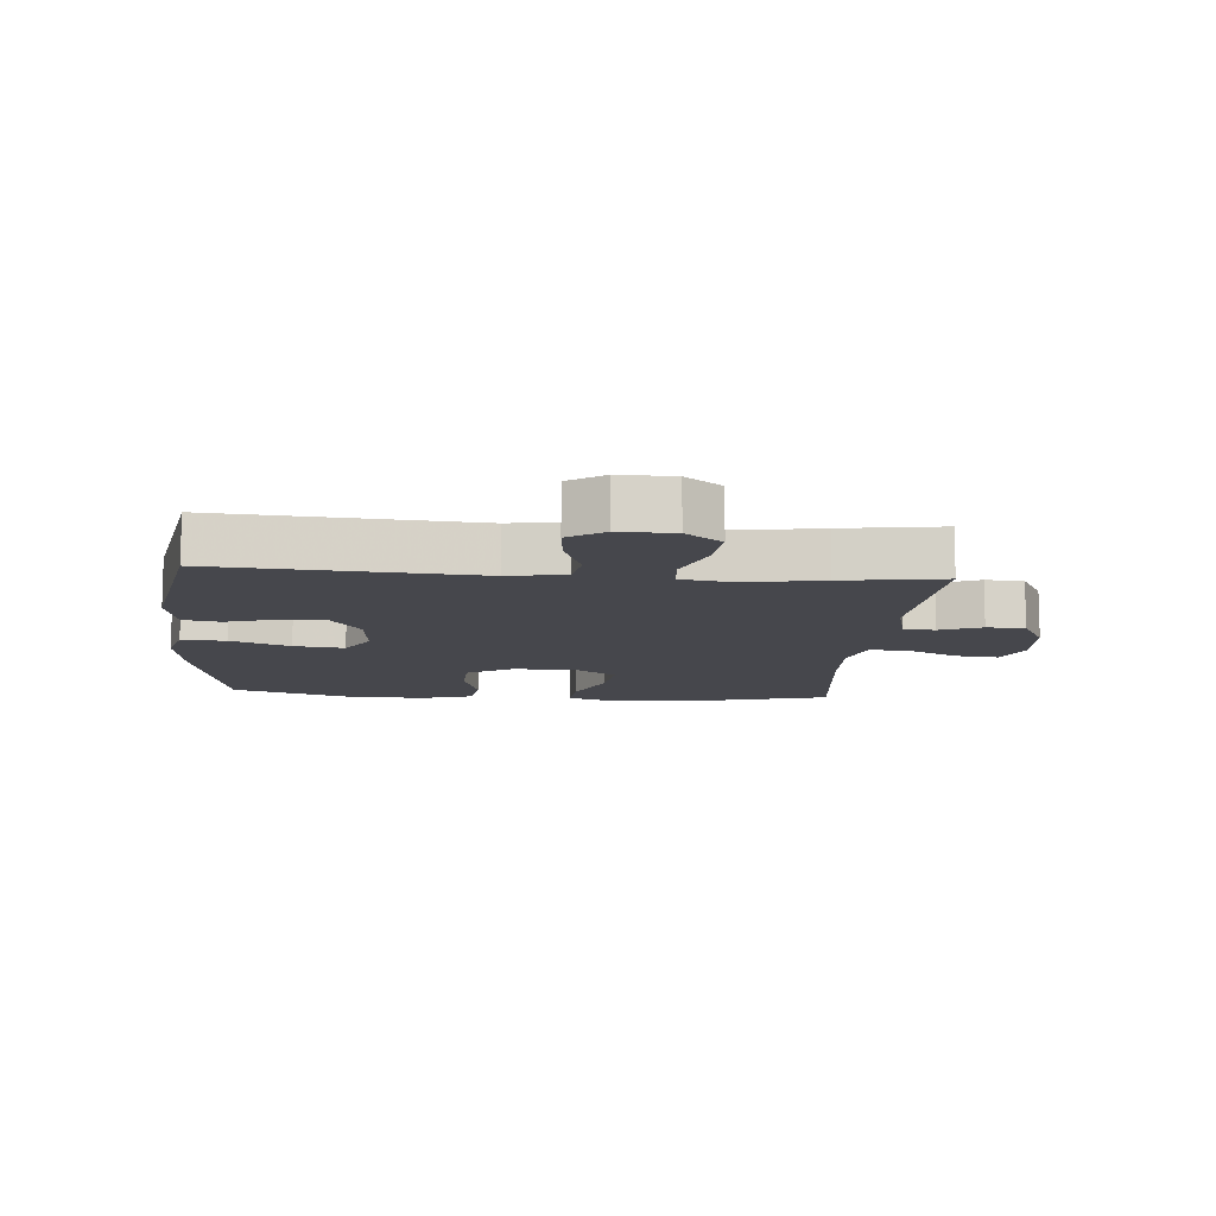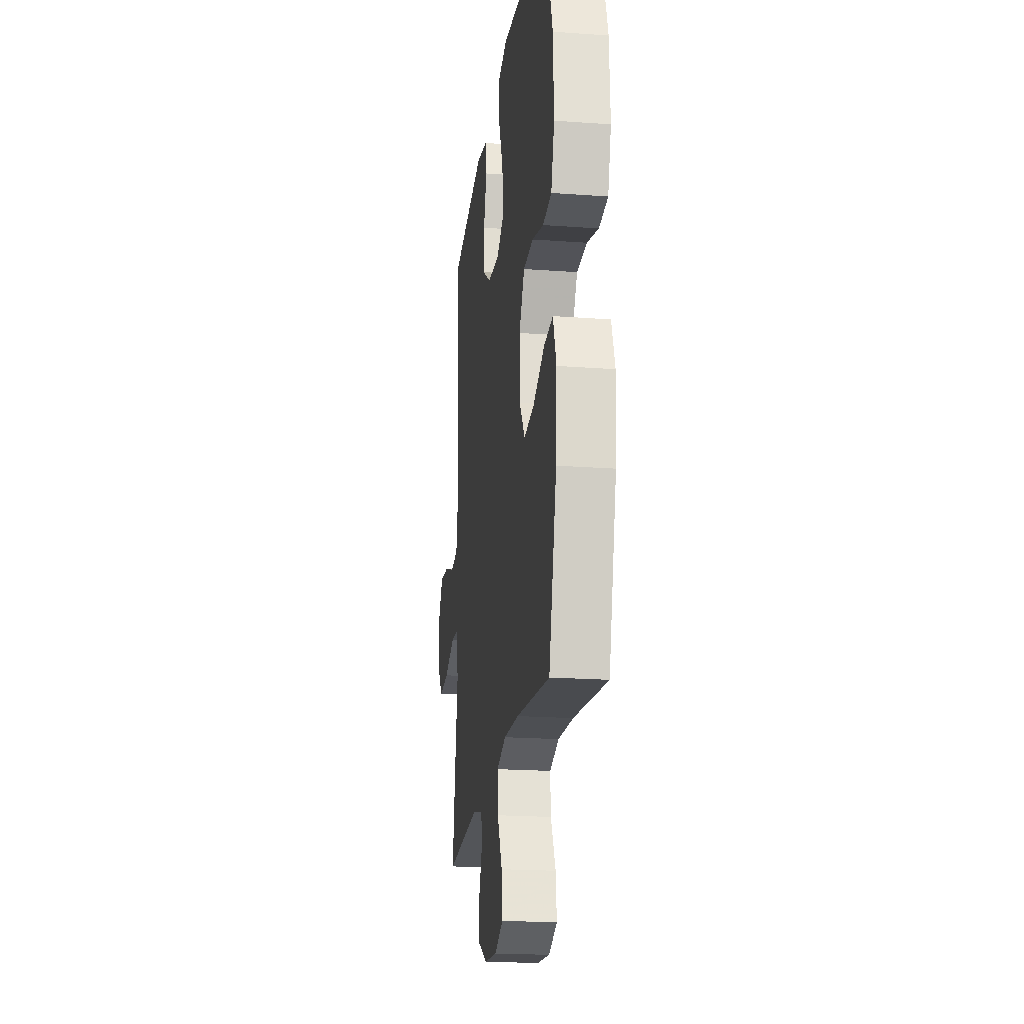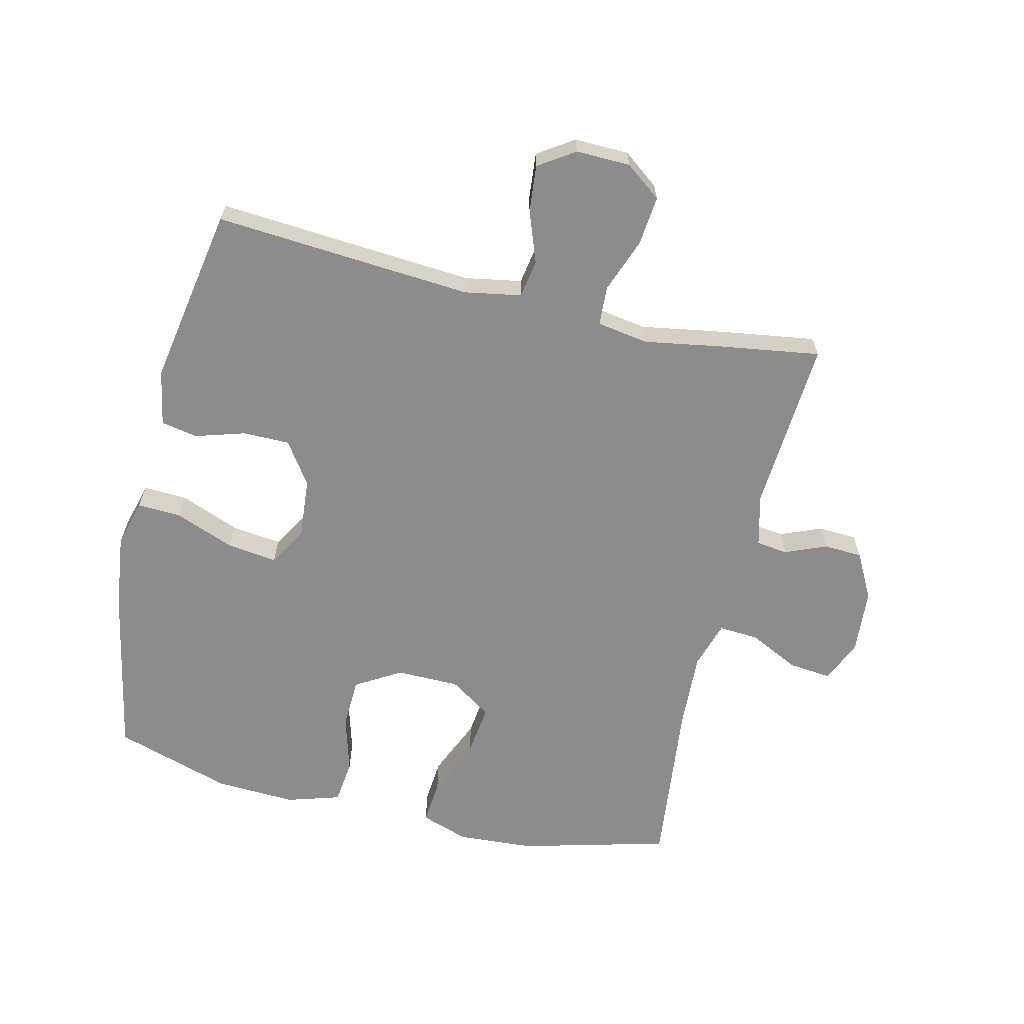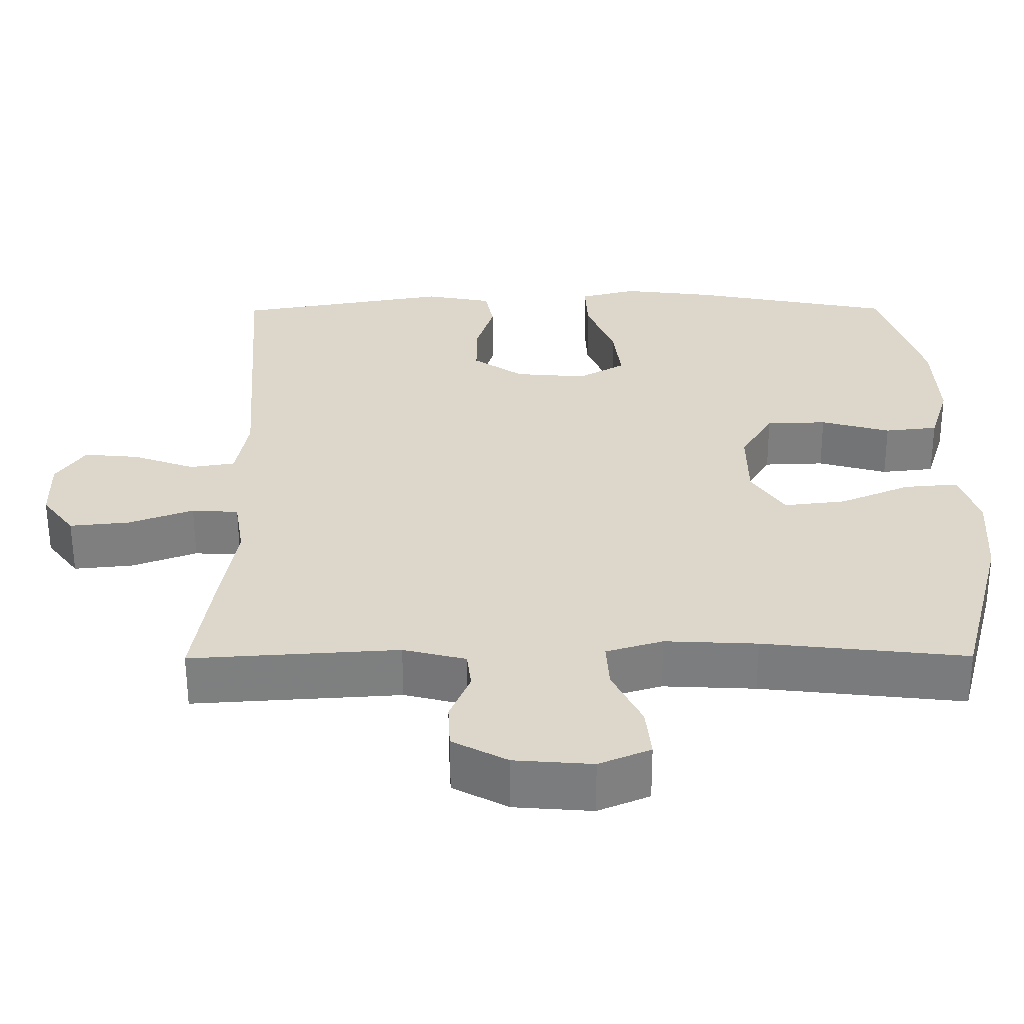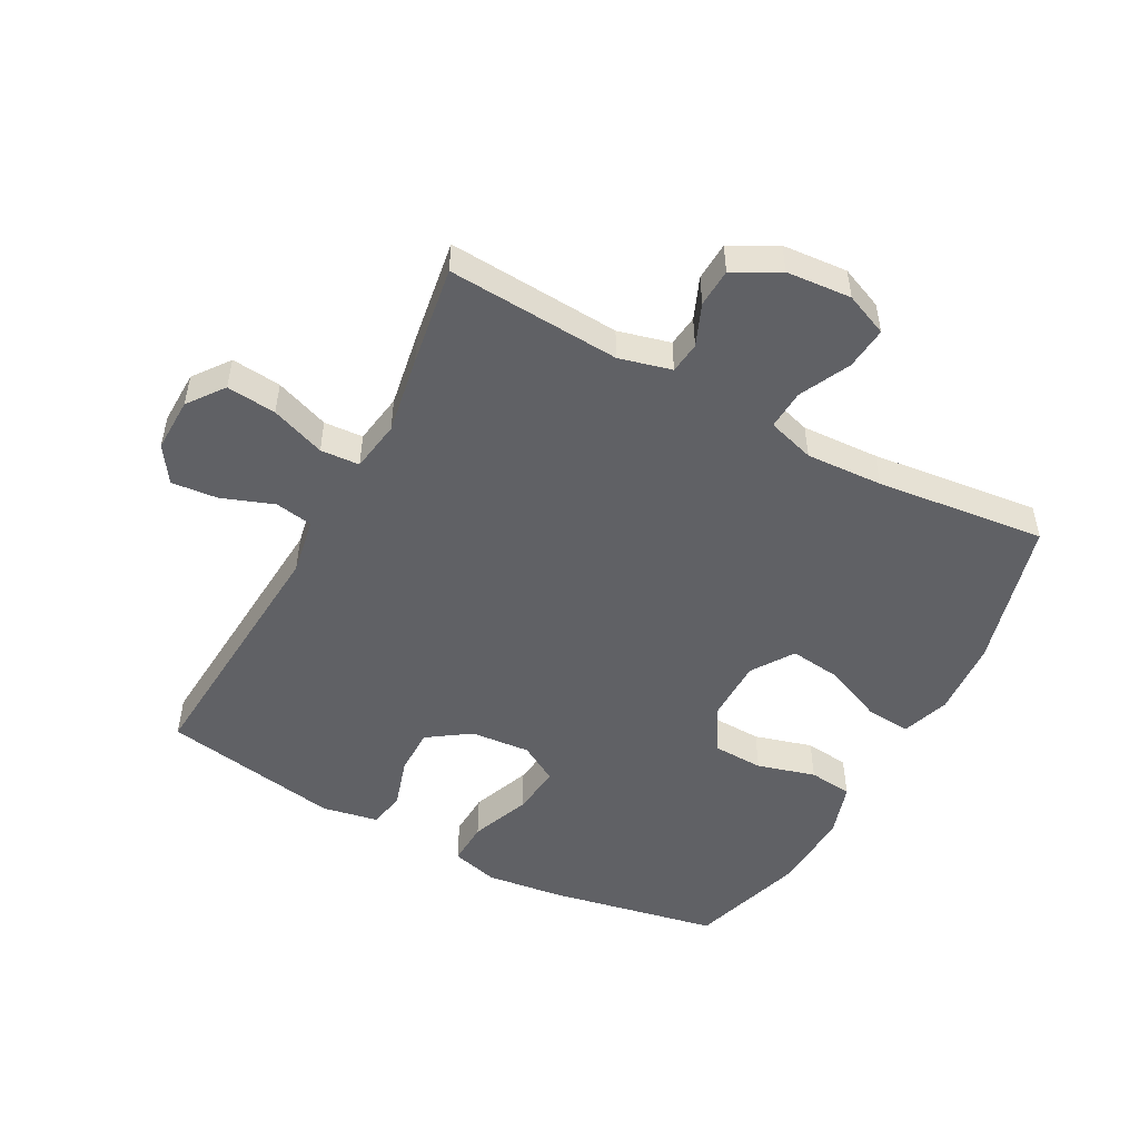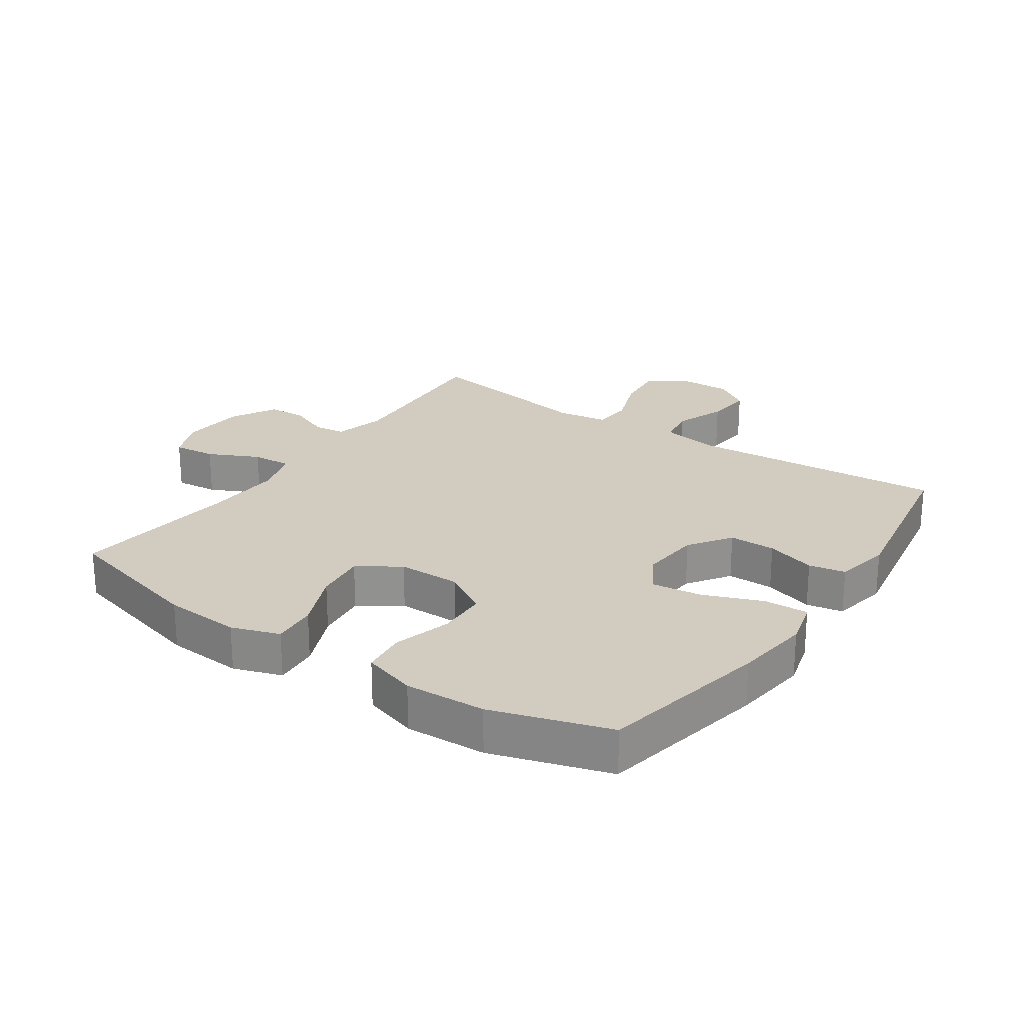
<metadata>
{"format":"obj","ext":"obj","renderer":"f3d","projection":"perspective","resolution":1024,"background":"white","views":[{"elev":-11.0,"azim":85.3,"up":"+Y"},{"elev":-20.5,"azim":-97.6,"up":"+Z"},{"elev":-64.3,"azim":76.6,"up":"+Y"},{"elev":-59.3,"azim":-179.8,"up":"+Z"},{"elev":-50.4,"azim":151.8,"up":"+Y"},{"elev":24.0,"azim":-55.5,"up":"+Y"}]}
</metadata>
<code>
v -0.5 0.07 -0.5
v -0.562 0.07 -0.264
v -0.57 0.07 -0.142
v -0.544 0.07 -0.066
v -0.473 0.07 -0.072
v -0.38 0.07 -0.112
v -0.298 0.07 -0.122
v -0.254 0.07 -0.056
v -0.253 0.07 0.044
v -0.296 0.07 0.116
v -0.376 0.07 0.119
v -0.468 0.07 0.093
v -0.538 0.07 0.101
v -0.564 0.07 0.186
v -0.558 0.07 0.314
v -0.5 0.07 0.5
v -0.23 0.07 0.553
v -0.109 0.07 0.568
v -0.034 0.07 0.548
v -0.037 0.07 0.478
v -0.074 0.07 0.384
v -0.084 0.07 0.304
v -0.022 0.07 0.268
v 0.073 0.07 0.276
v 0.14 0.07 0.322
v 0.14 0.07 0.396
v 0.116 0.07 0.475
v 0.127 0.07 0.533
v 0.216 0.07 0.55
v 0.5 0.07 0.5
v 0.47 0.07 0.091
v 0.486 0.07 0.001
v 0.546 0.07 -0.009
v 0.628 0.07 0.021
v 0.702 0.07 0.028
v 0.74 0.07 -0.029
v 0.738 0.07 -0.115
v 0.695 0.07 -0.172
v 0.616 0.07 -0.164
v 0.53 0.07 -0.132
v 0.468 0.07 -0.136
v 0.455 0.07 -0.217
v 0.476 0.07 -0.341
v 0.5 0.07 -0.5
v 0.225 0.07 -0.482
v 0.142 0.07 -0.503
v 0.136 0.07 -0.553
v 0.163 0.07 -0.619
v 0.16 0.07 -0.68
v 0.087 0.07 -0.719
v -0.016 0.07 -0.727
v -0.084 0.07 -0.698
v -0.077 0.07 -0.63
v -0.038 0.07 -0.55
v -0.034 0.07 -0.487
v -0.109 0.07 -0.464
v -0.231 0.07 -0.47
v -0.5 0 -0.5
v -0.562 0 -0.264
v -0.57 0 -0.142
v -0.544 0 -0.066
v -0.473 0 -0.072
v -0.38 0 -0.112
v -0.298 0 -0.122
v -0.254 0 -0.056
v -0.253 0 0.044
v -0.296 0 0.116
v -0.376 0 0.119
v -0.468 0 0.093
v -0.538 0 0.101
v -0.564 0 0.186
v -0.558 0 0.314
v -0.5 0 0.5
v -0.23 0 0.553
v -0.109 0 0.568
v -0.034 0 0.548
v -0.037 0 0.478
v -0.074 0 0.384
v -0.084 0 0.304
v -0.022 0 0.268
v 0.073 0 0.276
v 0.14 0 0.322
v 0.14 0 0.396
v 0.116 0 0.475
v 0.127 0 0.533
v 0.216 0 0.55
v 0.5 0 0.5
v 0.47 0 0.091
v 0.486 0 0.001
v 0.546 0 -0.009
v 0.628 0 0.021
v 0.702 0 0.028
v 0.74 0 -0.029
v 0.738 0 -0.115
v 0.695 0 -0.172
v 0.616 0 -0.164
v 0.53 0 -0.132
v 0.468 0 -0.136
v 0.455 0 -0.217
v 0.476 0 -0.341
v 0.5 0 -0.5
v 0.225 0 -0.482
v 0.142 0 -0.503
v 0.136 0 -0.553
v 0.163 0 -0.619
v 0.16 0 -0.68
v 0.087 0 -0.719
v -0.016 0 -0.727
v -0.084 0 -0.698
v -0.077 0 -0.63
v -0.038 0 -0.55
v -0.034 0 -0.487
v -0.109 0 -0.464
v -0.231 0 -0.47
f 51 52 53 54
f 51 54 55
f 50 51 55
f 47 48 49 50
f 46 47 50 55
f 45 46 55 56
f 42 43 44 45
f 41 42 45 56
f 37 38 39 40
f 37 40 41
f 36 37 41
f 33 34 35 36
f 33 36 41
f 32 33 41 56
f 28 29 30 31
f 26 27 28 31
f 25 26 31 32
f 24 25 32 56
f 18 19 20 21
f 18 21 22
f 17 18 22
f 16 17 22
f 15 16 22 23
f 11 12 13 14
f 10 11 14 15
f 3 4 5 6
f 3 6 7
f 57 1 2 3
f 57 3 7
f 23 24 56 57
f 23 57 7 8
f 10 15 23
f 9 10 23
f 8 9 23
f 111 110 109 108
f 112 111 108
f 112 108 107
f 107 106 105 104
f 112 107 104 103
f 113 112 103 102
f 102 101 100 99
f 113 102 99 98
f 97 96 95 94
f 98 97 94
f 98 94 93
f 93 92 91 90
f 98 93 90
f 113 98 90 89
f 88 87 86 85
f 88 85 84 83
f 89 88 83 82
f 113 89 82 81
f 78 77 76 75
f 79 78 75
f 79 75 74
f 79 74 73
f 80 79 73 72
f 71 70 69 68
f 72 71 68 67
f 63 62 61 60
f 64 63 60
f 60 59 58 114
f 64 60 114
f 114 113 81 80
f 65 64 114 80
f 80 72 67
f 80 67 66
f 80 66 65
f 1 58 59 2
f 2 59 60 3
f 3 60 61 4
f 4 61 62 5
f 5 62 63 6
f 6 63 64 7
f 7 64 65 8
f 8 65 66 9
f 9 66 67 10
f 10 67 68 11
f 11 68 69 12
f 12 69 70 13
f 13 70 71 14
f 14 71 72 15
f 15 72 73 16
f 16 73 74 17
f 17 74 75 18
f 18 75 76 19
f 19 76 77 20
f 20 77 78 21
f 21 78 79 22
f 22 79 80 23
f 23 80 81 24
f 24 81 82 25
f 25 82 83 26
f 26 83 84 27
f 27 84 85 28
f 28 85 86 29
f 29 86 87 30
f 30 87 88 31
f 31 88 89 32
f 32 89 90 33
f 33 90 91 34
f 34 91 92 35
f 35 92 93 36
f 36 93 94 37
f 37 94 95 38
f 38 95 96 39
f 39 96 97 40
f 40 97 98 41
f 41 98 99 42
f 42 99 100 43
f 43 100 101 44
f 44 101 102 45
f 45 102 103 46
f 46 103 104 47
f 47 104 105 48
f 48 105 106 49
f 49 106 107 50
f 50 107 108 51
f 51 108 109 52
f 52 109 110 53
f 53 110 111 54
f 54 111 112 55
f 55 112 113 56
f 56 113 114 57
f 57 114 58 1

</code>
